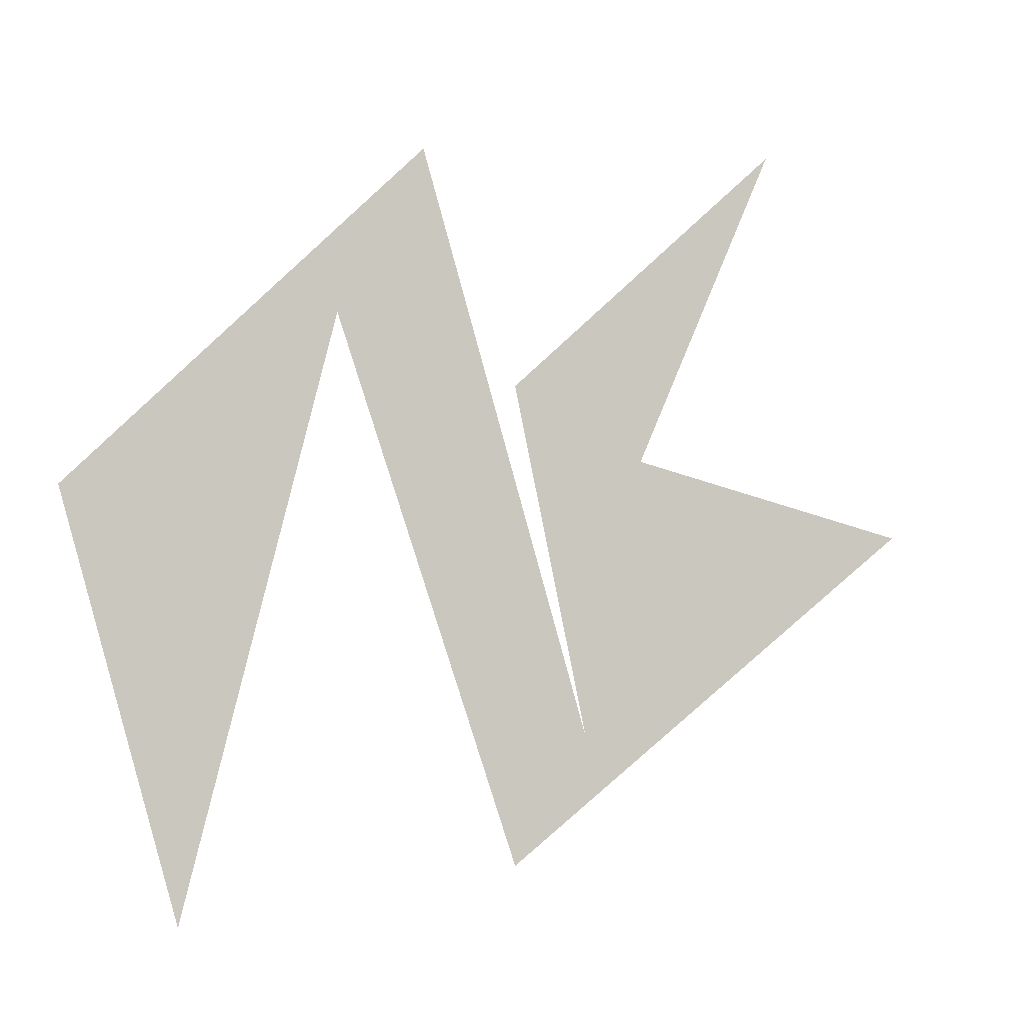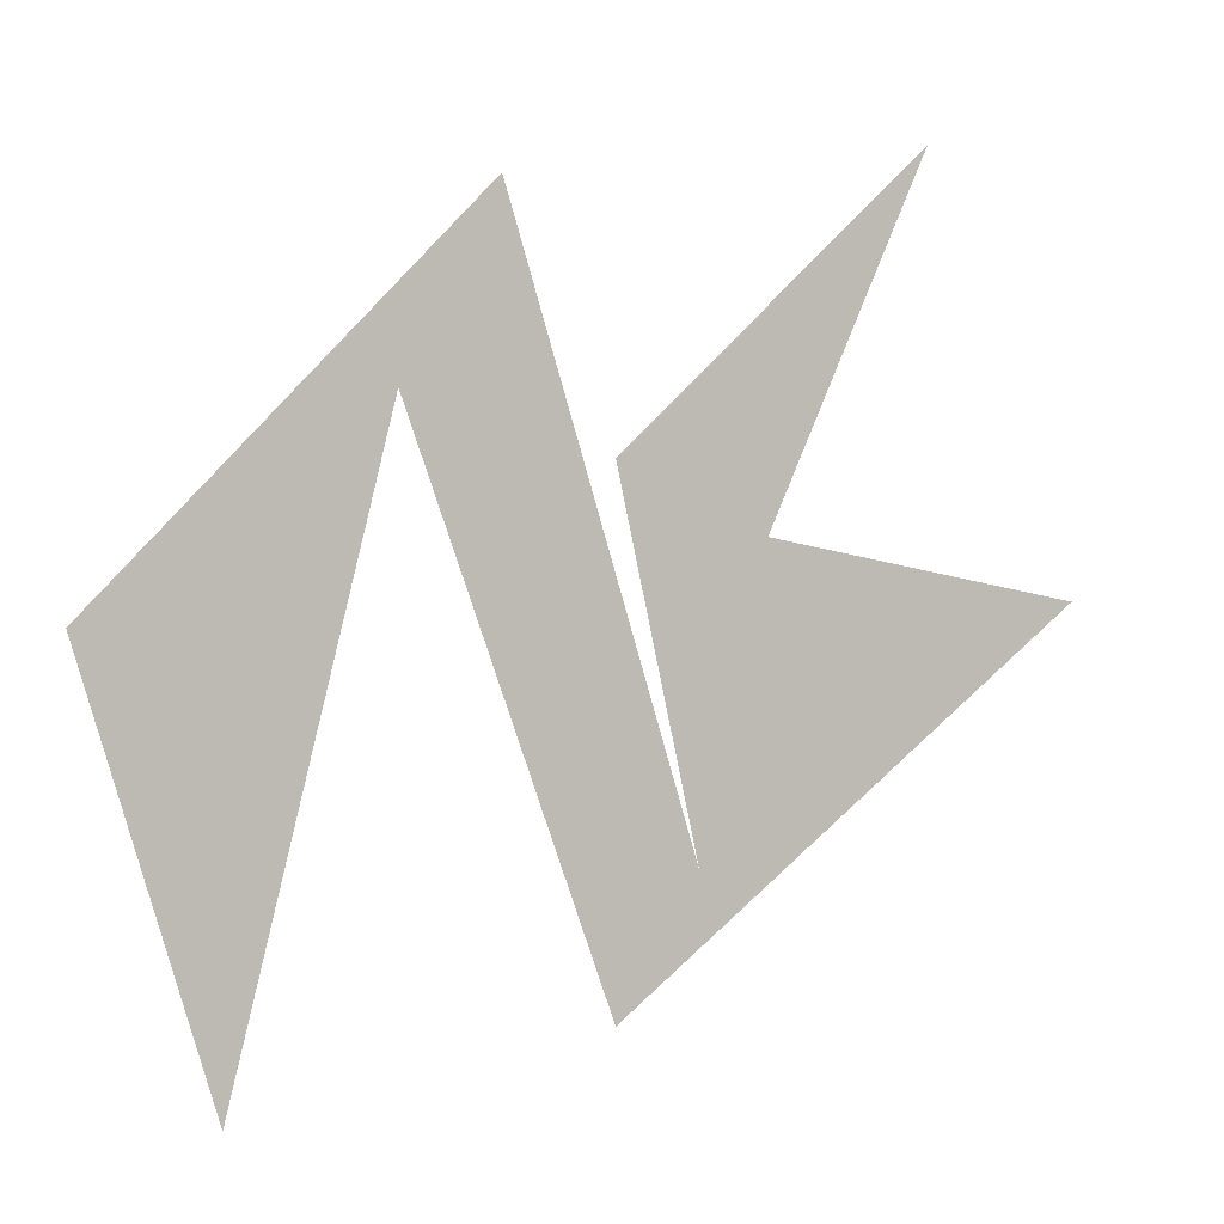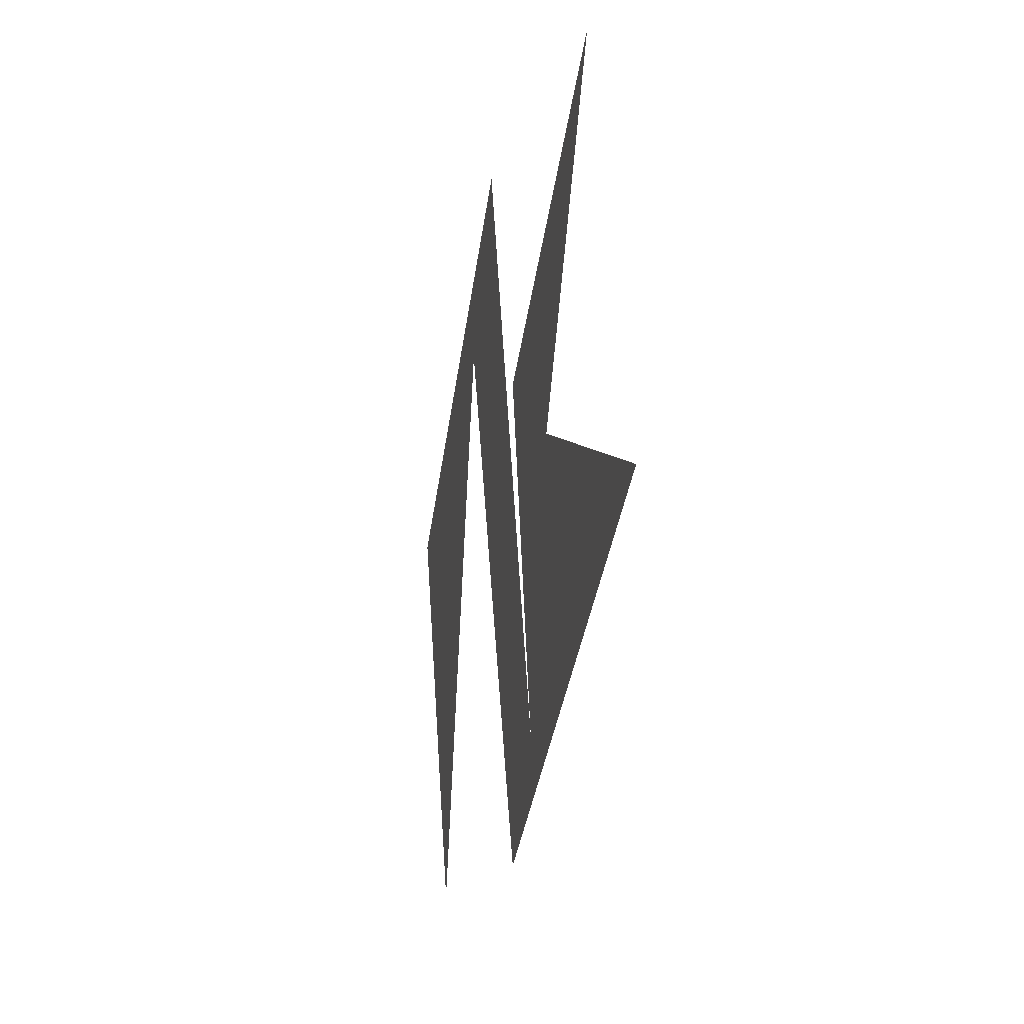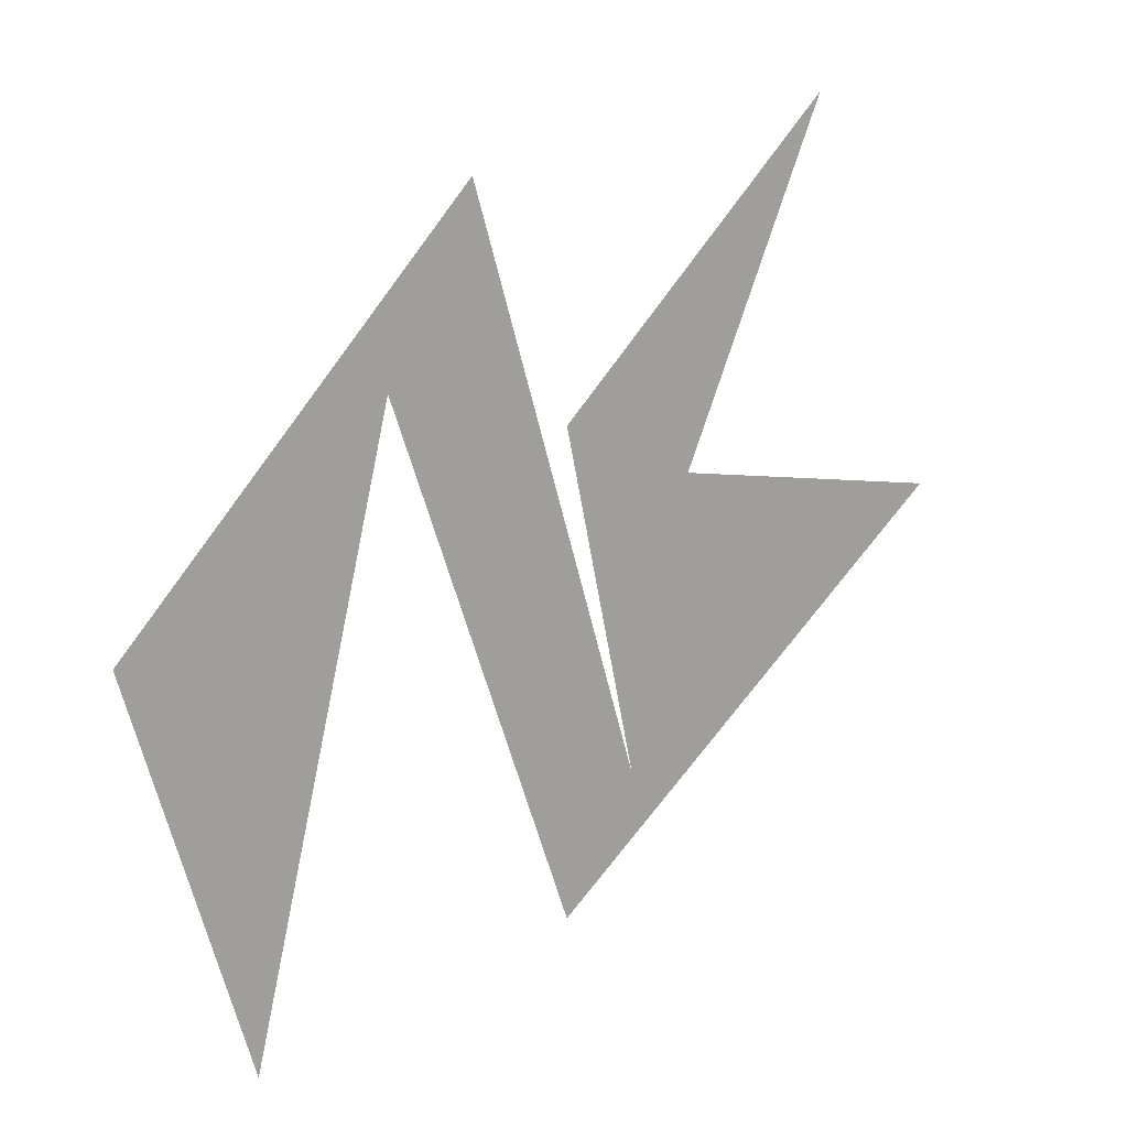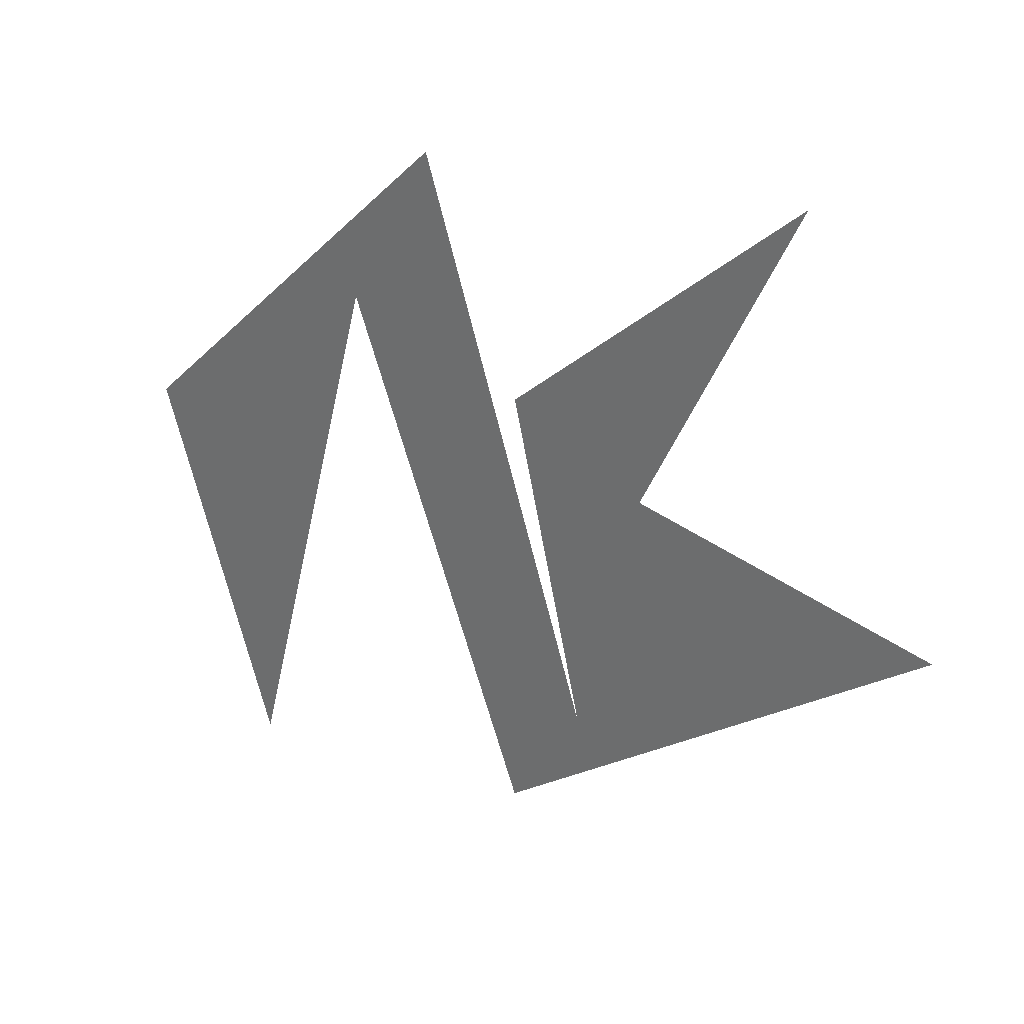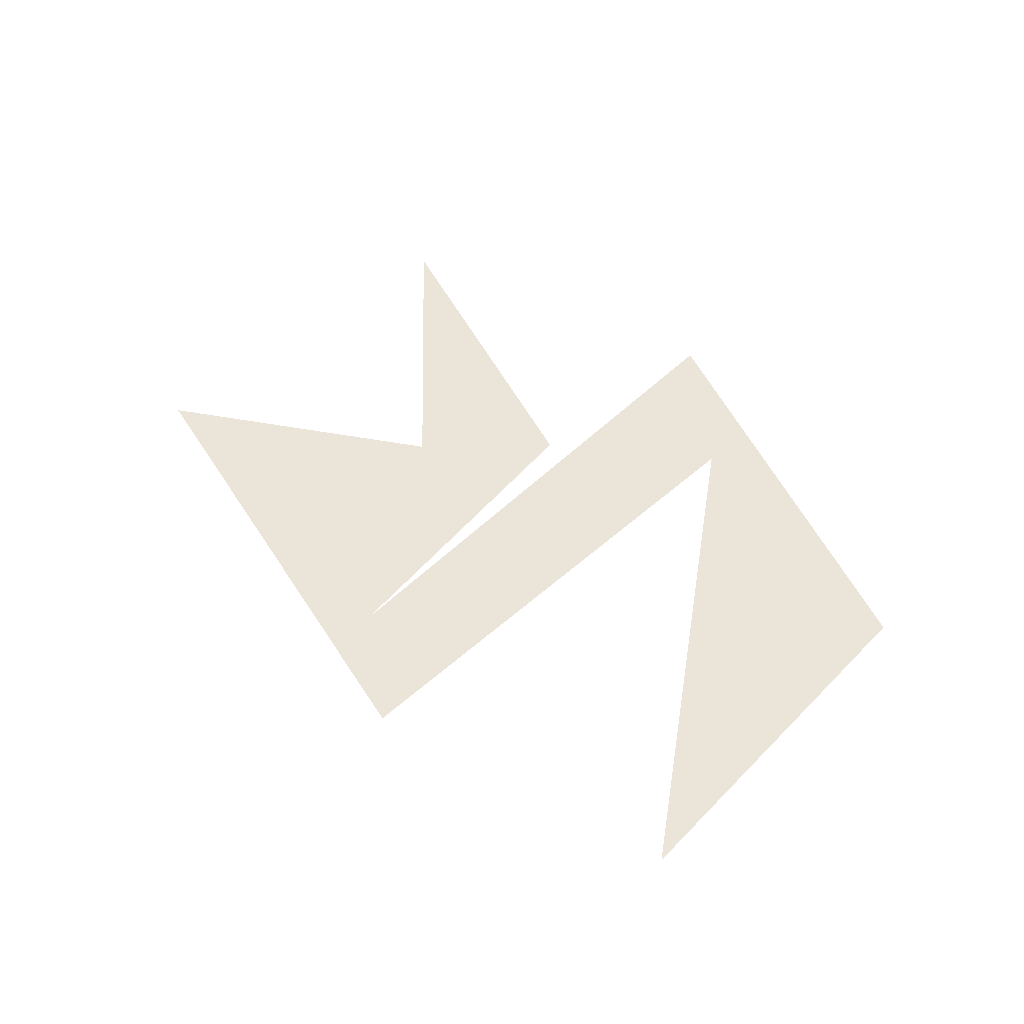
<metadata>
{"format":"obj","ext":"obj","renderer":"f3d","projection":"perspective","resolution":1024,"background":"white","views":[{"elev":-7.6,"azim":152.8,"up":"+Y"},{"elev":2.8,"azim":153.9,"up":"+Y"},{"elev":-5.0,"azim":-102.5,"up":"+Y"},{"elev":16.4,"azim":141.0,"up":"+Y"},{"elev":30.7,"azim":-144.7,"up":"+Y"},{"elev":45.1,"azim":23.4,"up":"+Z"}]}
</metadata>
<code>
o Plane
v 0 -1.363 -0
v 1.357 -1.574 -0
v -1.809 0.006106 -0
v 1.837 0 -0
v 0.4046 1.424 0
v -0.3119 -0.862 -0
v 0 0.5115 -0
v -1.195 1.592 0
v -0.571 0.2496 -0
v 0.7633 0.7342 0
f 1 6 3
f 10 2 4
f 7 8 9
f 10 4 5
f 6 7 9
f 10 5 6
f 6 9 3
f 1 10 6

</code>
